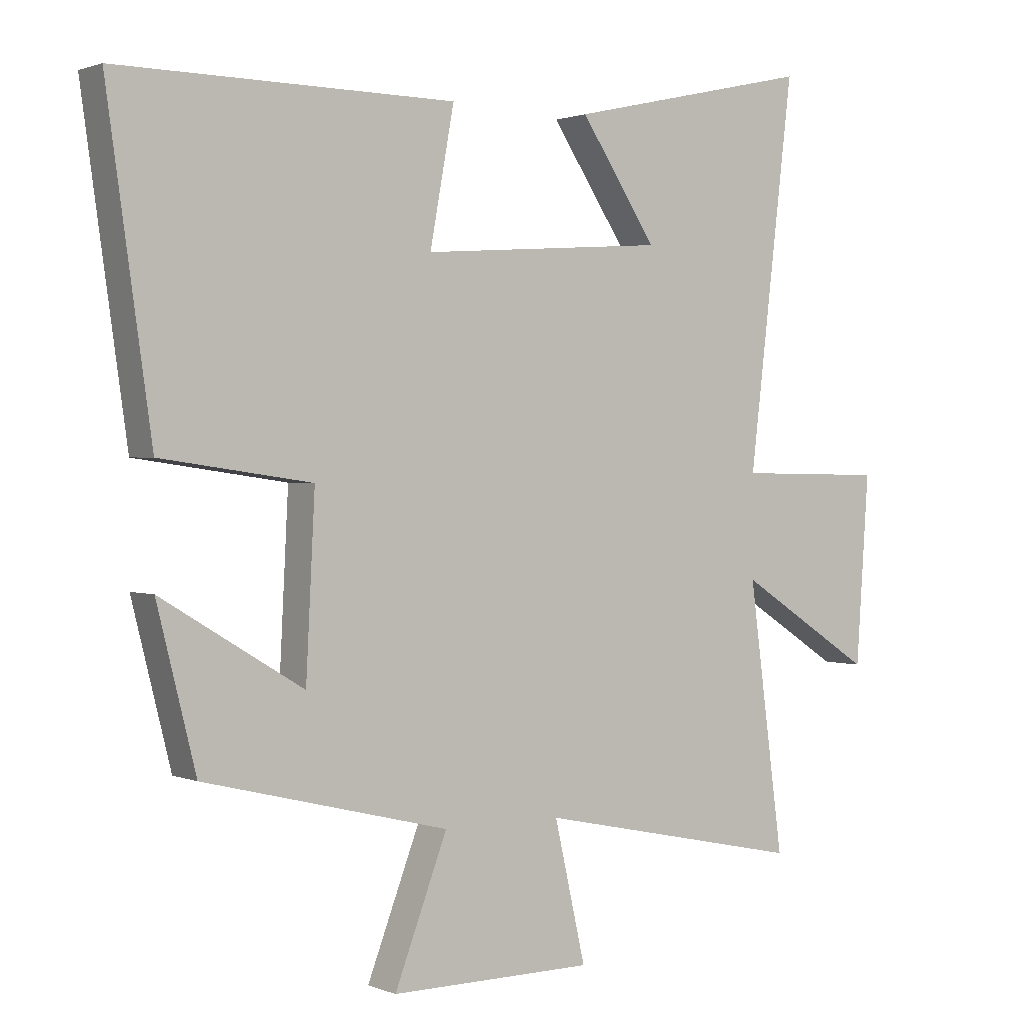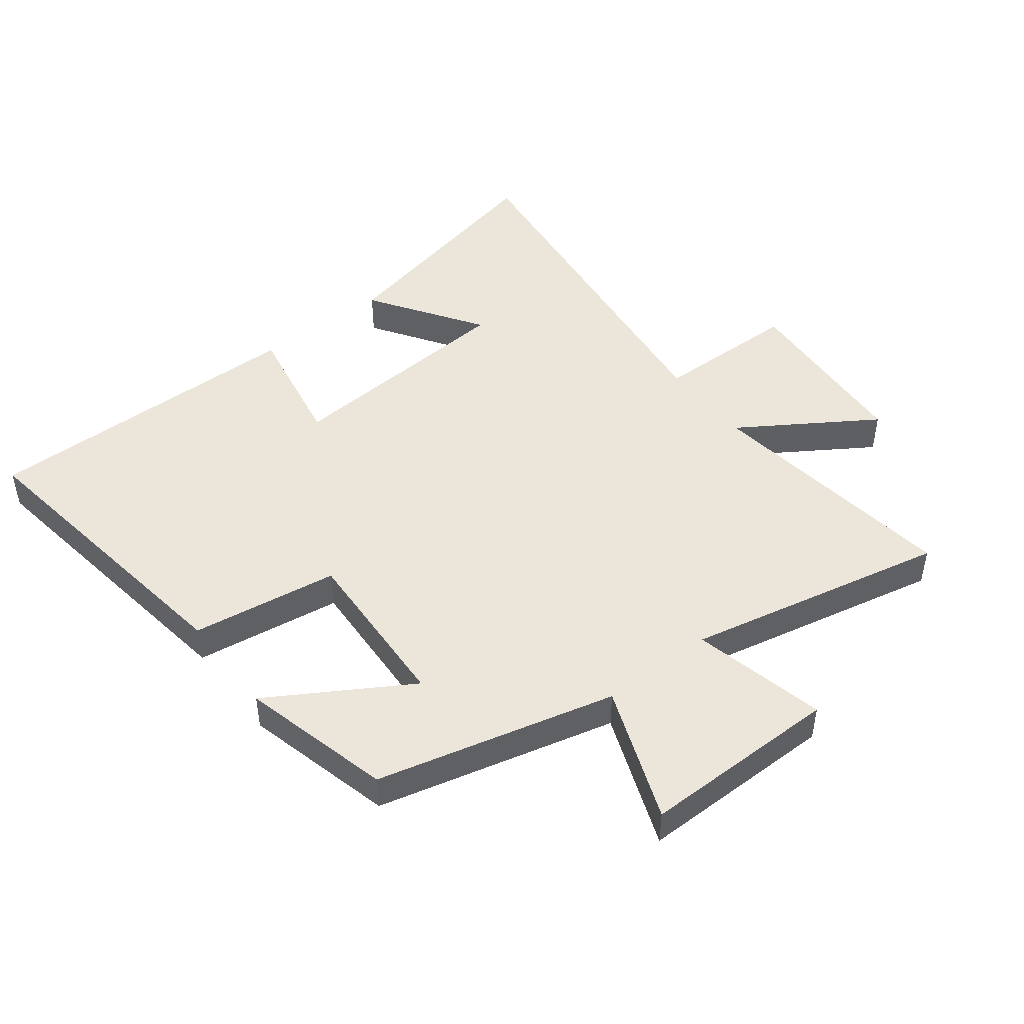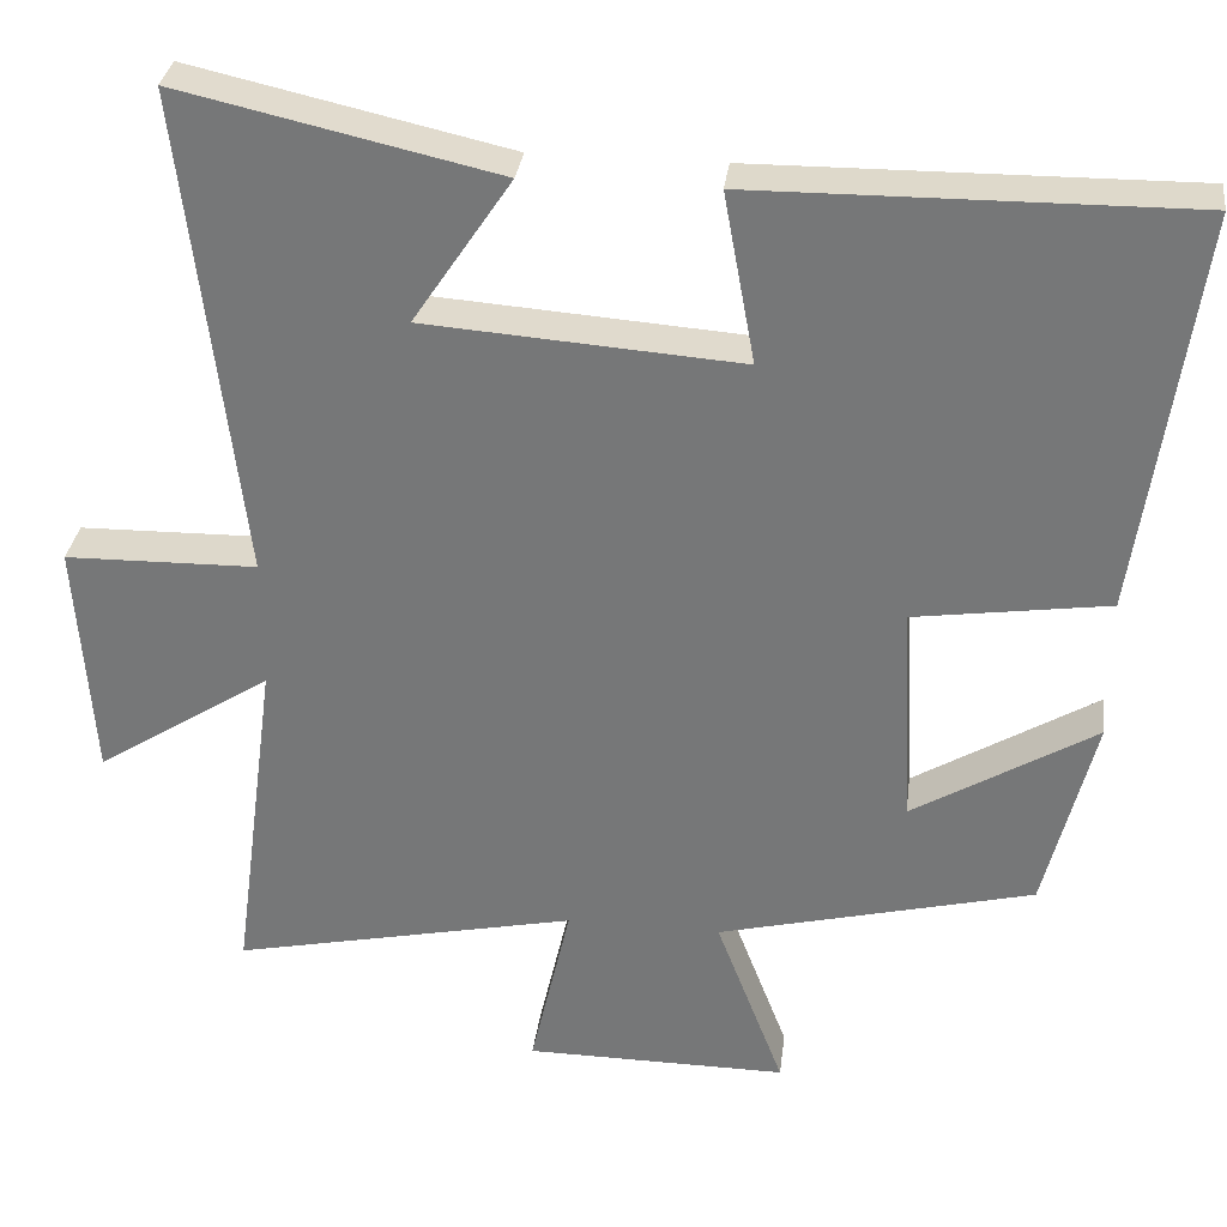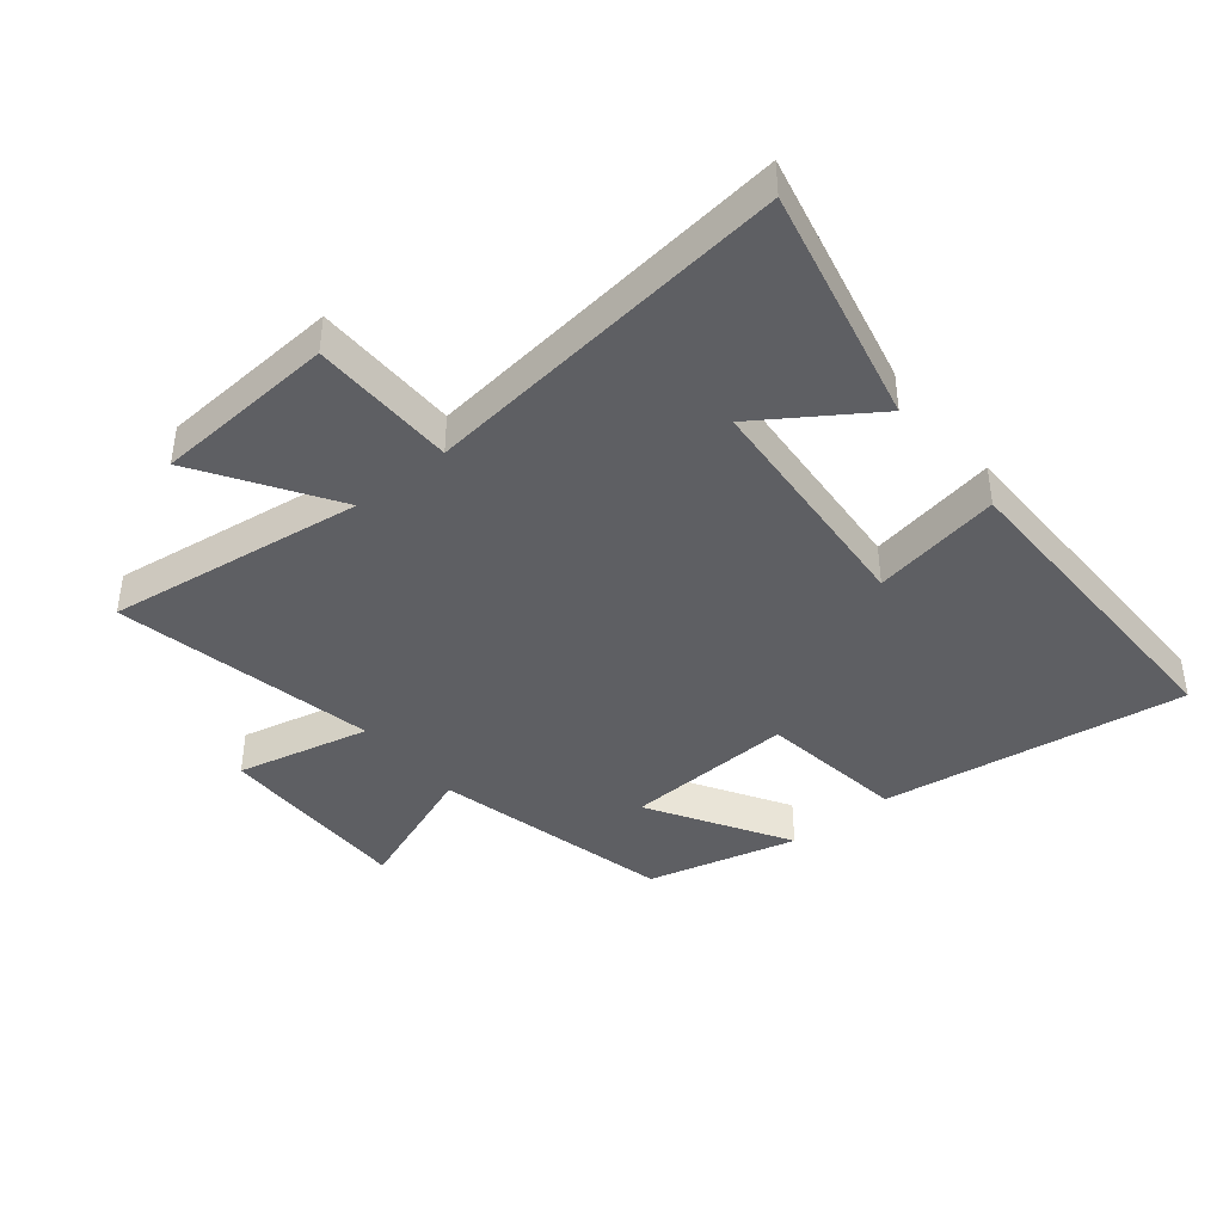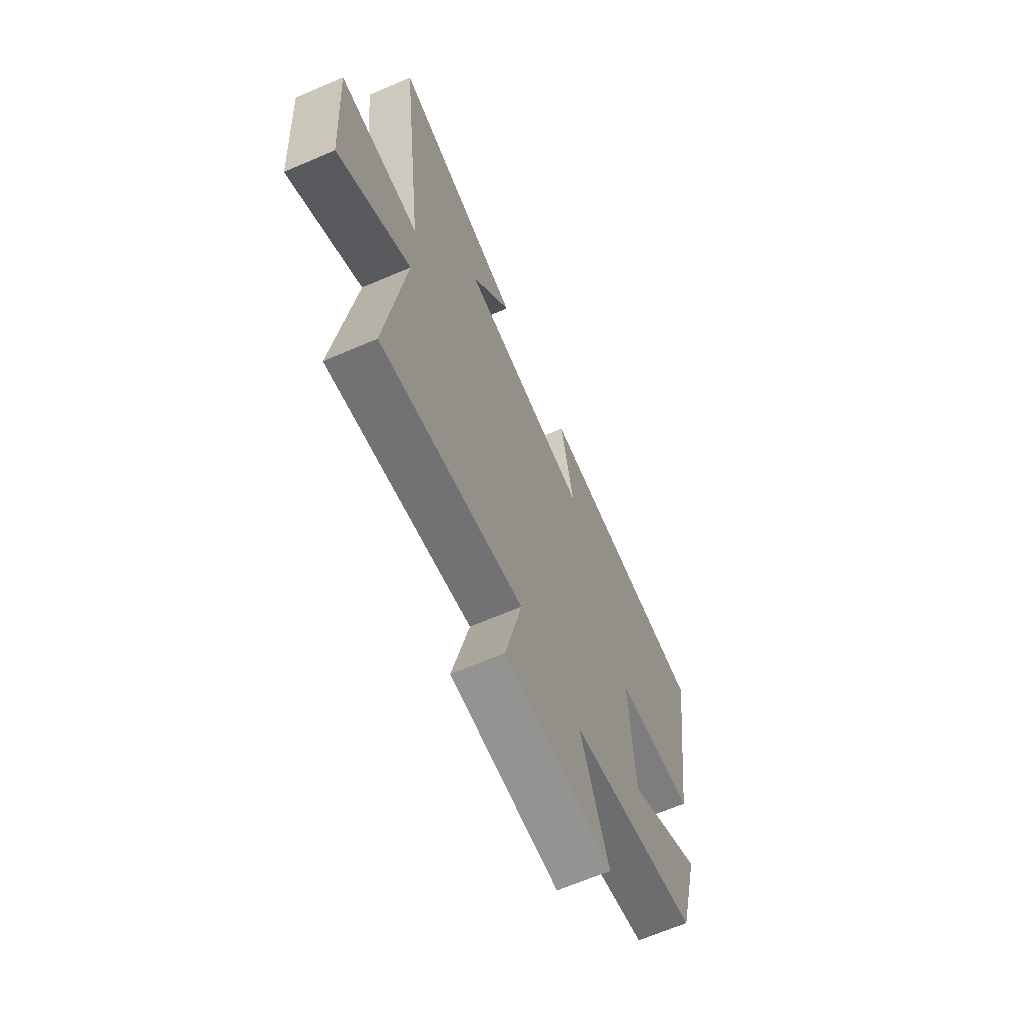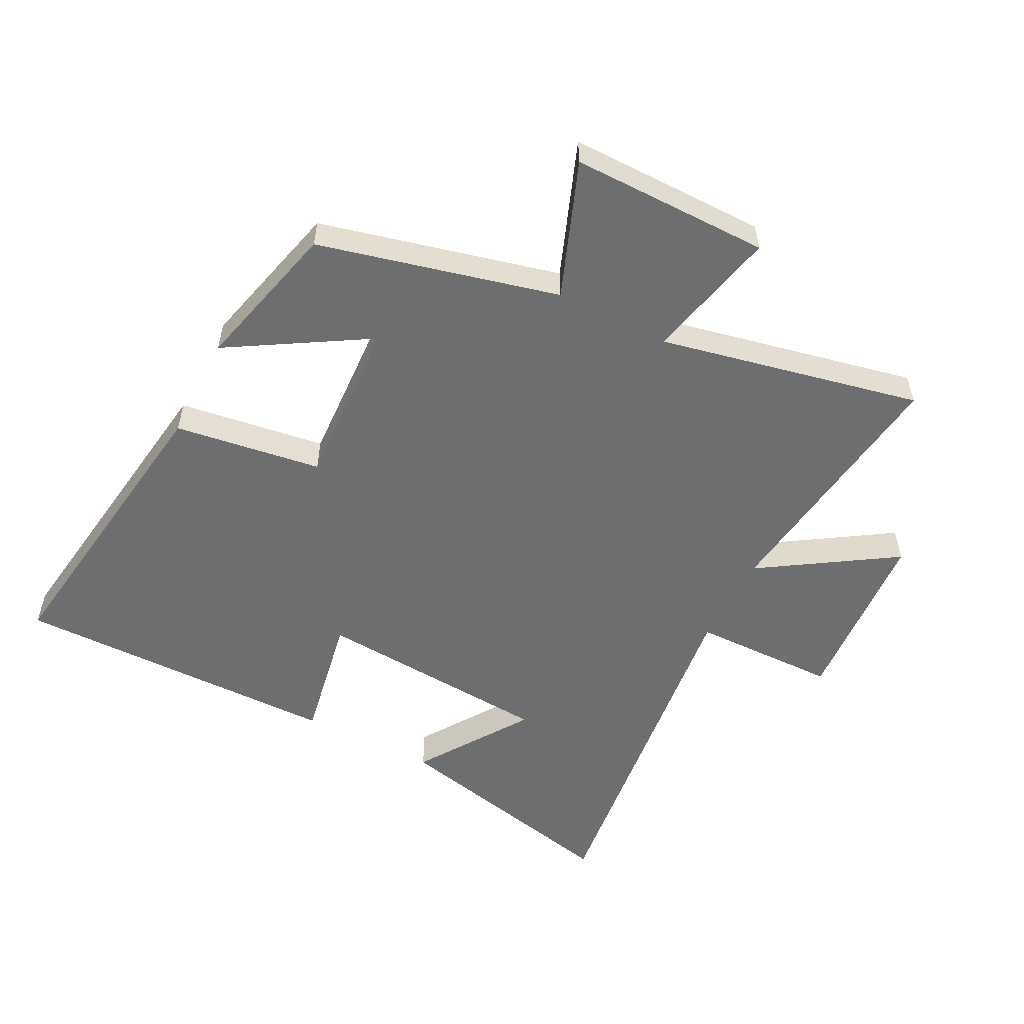
<metadata>
{"format":"obj","ext":"obj","renderer":"f3d","projection":"perspective","resolution":1024,"background":"white","views":[{"elev":1.3,"azim":144.7,"up":"+Z"},{"elev":47.2,"azim":142.4,"up":"+Y"},{"elev":31.9,"azim":7.2,"up":"+Z"},{"elev":-41.3,"azim":-51.0,"up":"+Y"},{"elev":-66.3,"azim":-66.7,"up":"+Z"},{"elev":-54.3,"azim":152.9,"up":"+Y"}]}
</metadata>
<code>
v 0.439 0.07 -0.405
v 0.054 0.07 -0.5
v 0.137 0.07 -0.718
v -0.183 0.07 -0.716
v -0.134 0.07 -0.5
v -0.555 0.07 -0.589
v -0.5 0.07 -0.172
v -0.714 0.07 -0.31
v -0.734 0.07 -0.016
v -0.5 0.07 -0.012
v -0.571 0.07 0.587
v -0.185 0.07 0.5
v -0.305 0.07 0.32
v 0.079 0.07 0.292
v 0.041 0.07 0.5
v 0.57 0.07 0.505
v 0.5 0.07 0.012
v 0.263 0.07 -0.022
v 0.277 0.07 -0.296
v 0.5 0.07 -0.162
v 0.439 0 -0.405
v 0.054 0 -0.5
v 0.137 0 -0.718
v -0.183 0 -0.716
v -0.134 0 -0.5
v -0.555 0 -0.589
v -0.5 0 -0.172
v -0.714 0 -0.31
v -0.734 0 -0.016
v -0.5 0 -0.012
v -0.571 0 0.587
v -0.185 0 0.5
v -0.305 0 0.32
v 0.079 0 0.292
v 0.041 0 0.5
v 0.57 0 0.505
v 0.5 0 0.012
v 0.263 0 -0.022
v 0.277 0 -0.296
v 0.5 0 -0.162
f 19 20 1 2
f 18 19 2
f 15 16 17 18
f 14 15 18
f 13 14 18 2
f 11 12 13
f 10 11 13 2
f 7 8 9 10
f 7 10 2 3
f 5 6 7
f 5 7 3
f 3 4 5
f 22 21 40 39
f 22 39 38
f 38 37 36 35
f 38 35 34
f 22 38 34 33
f 33 32 31
f 22 33 31 30
f 30 29 28 27
f 23 22 30 27
f 27 26 25
f 23 27 25
f 25 24 23
f 1 21 22 2
f 2 22 23 3
f 3 23 24 4
f 4 24 25 5
f 5 25 26 6
f 6 26 27 7
f 7 27 28 8
f 8 28 29 9
f 9 29 30 10
f 10 30 31 11
f 11 31 32 12
f 12 32 33 13
f 13 33 34 14
f 14 34 35 15
f 15 35 36 16
f 16 36 37 17
f 17 37 38 18
f 18 38 39 19
f 19 39 40 20
f 20 40 21 1

</code>
